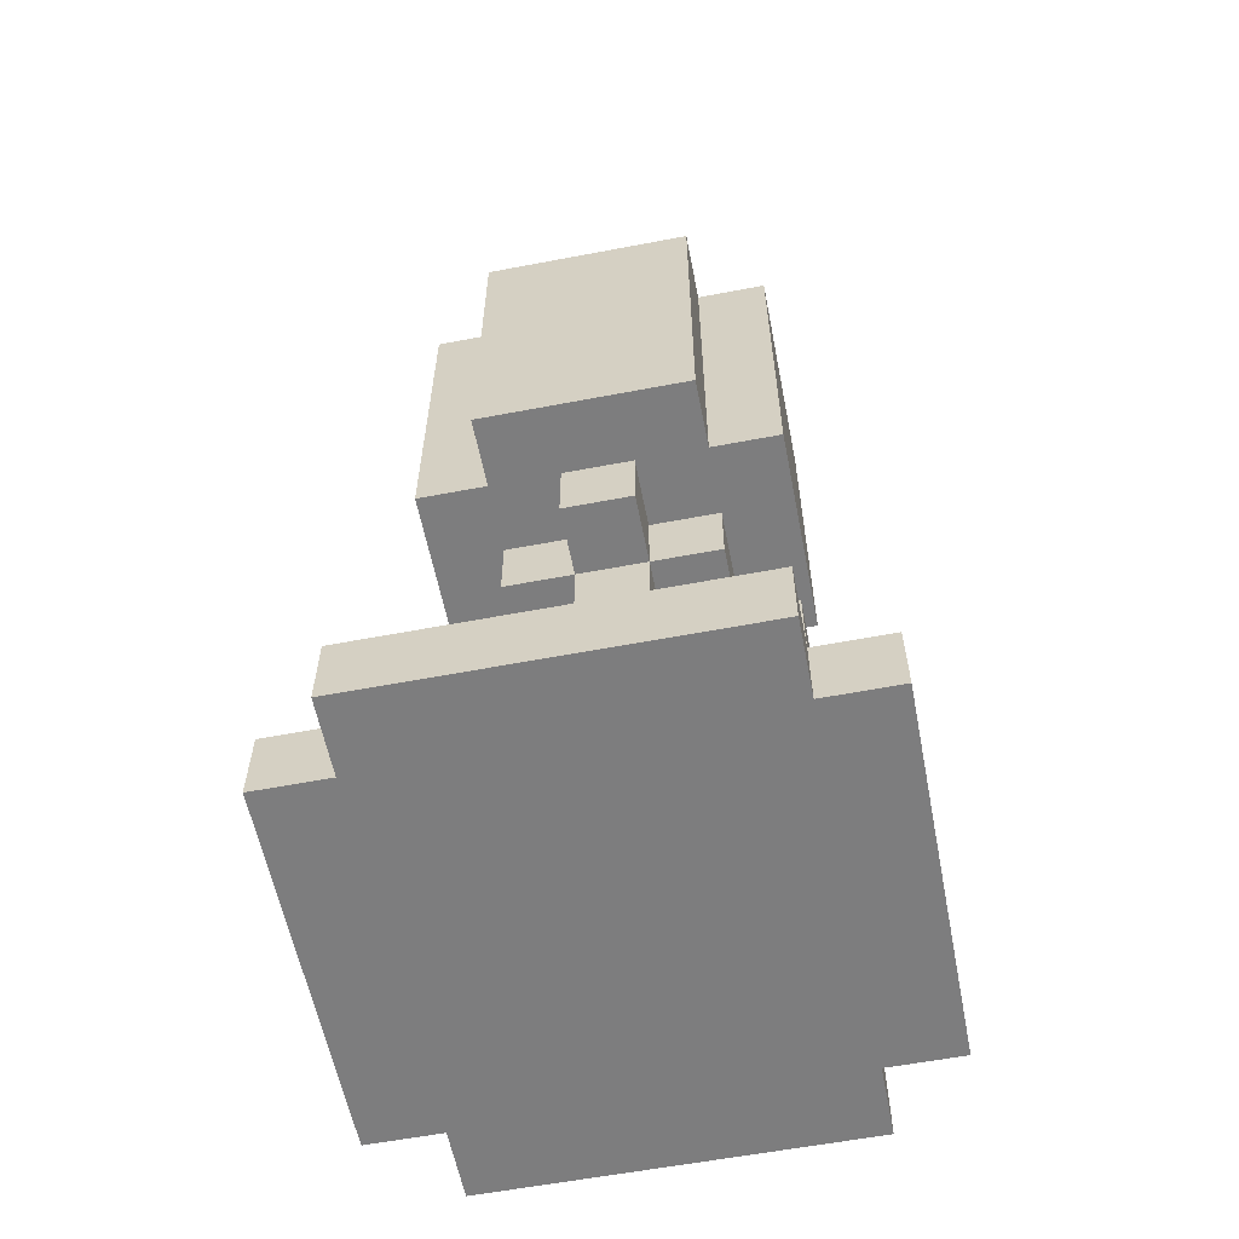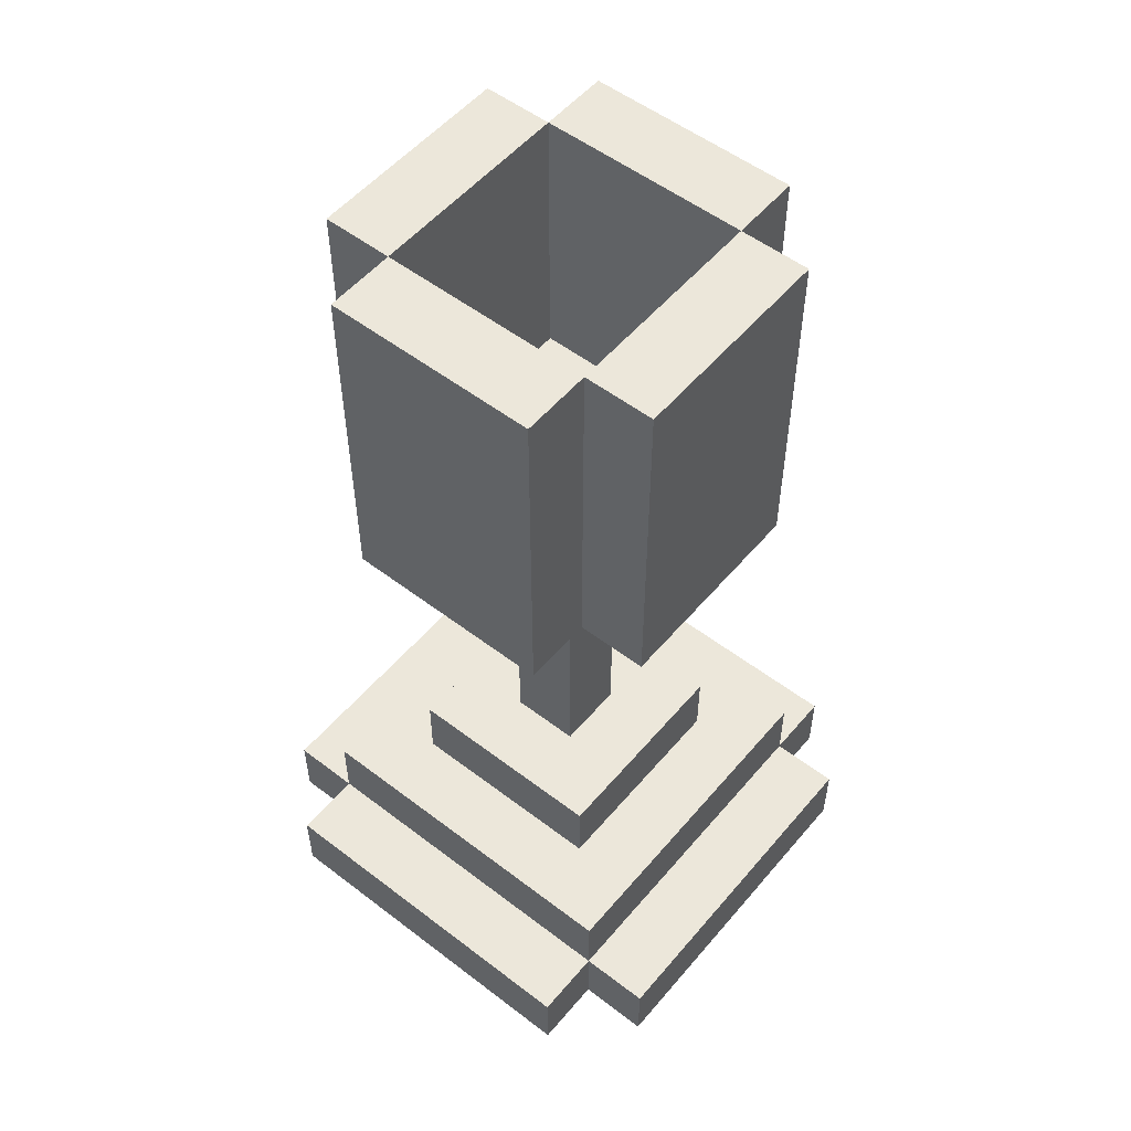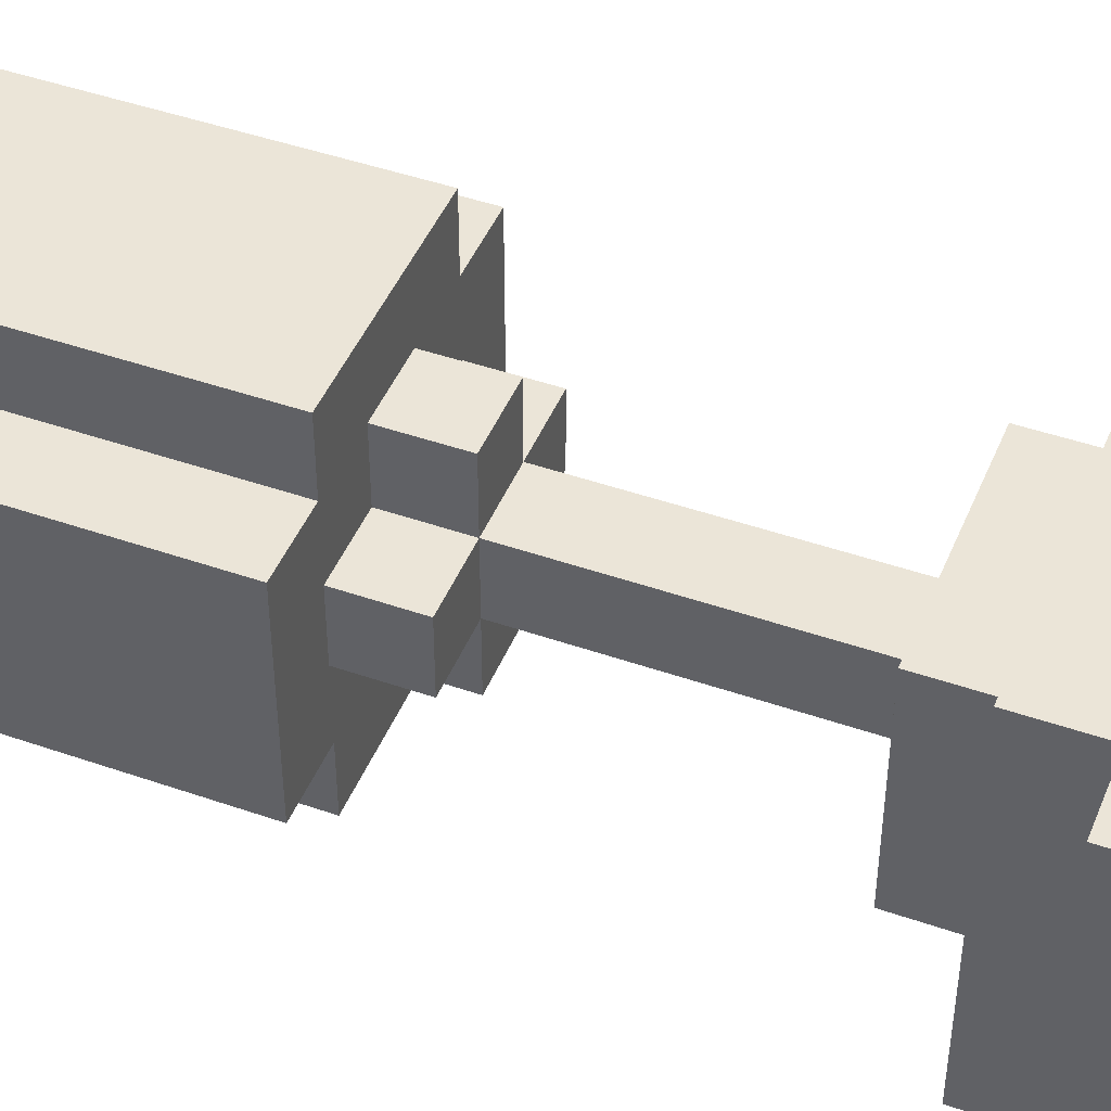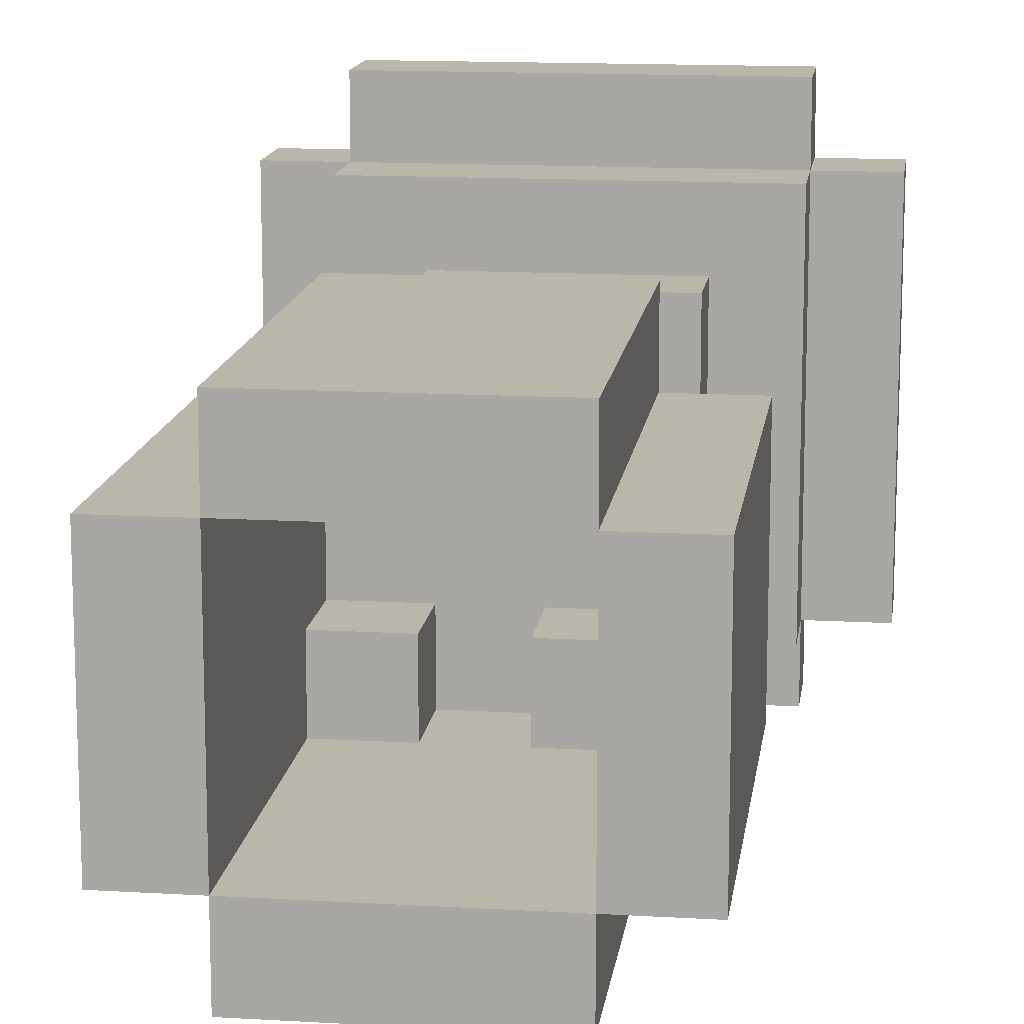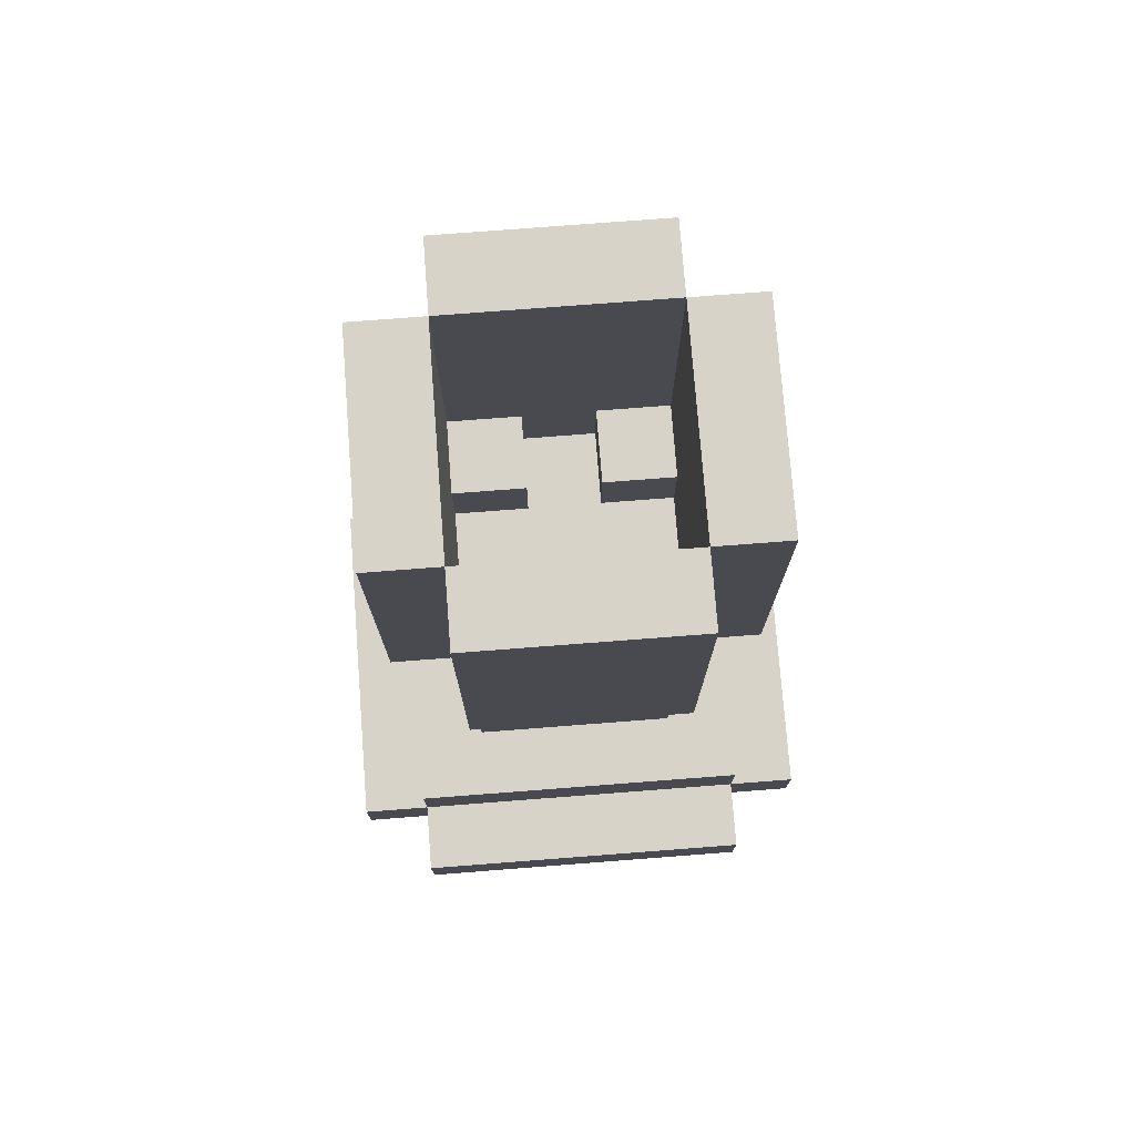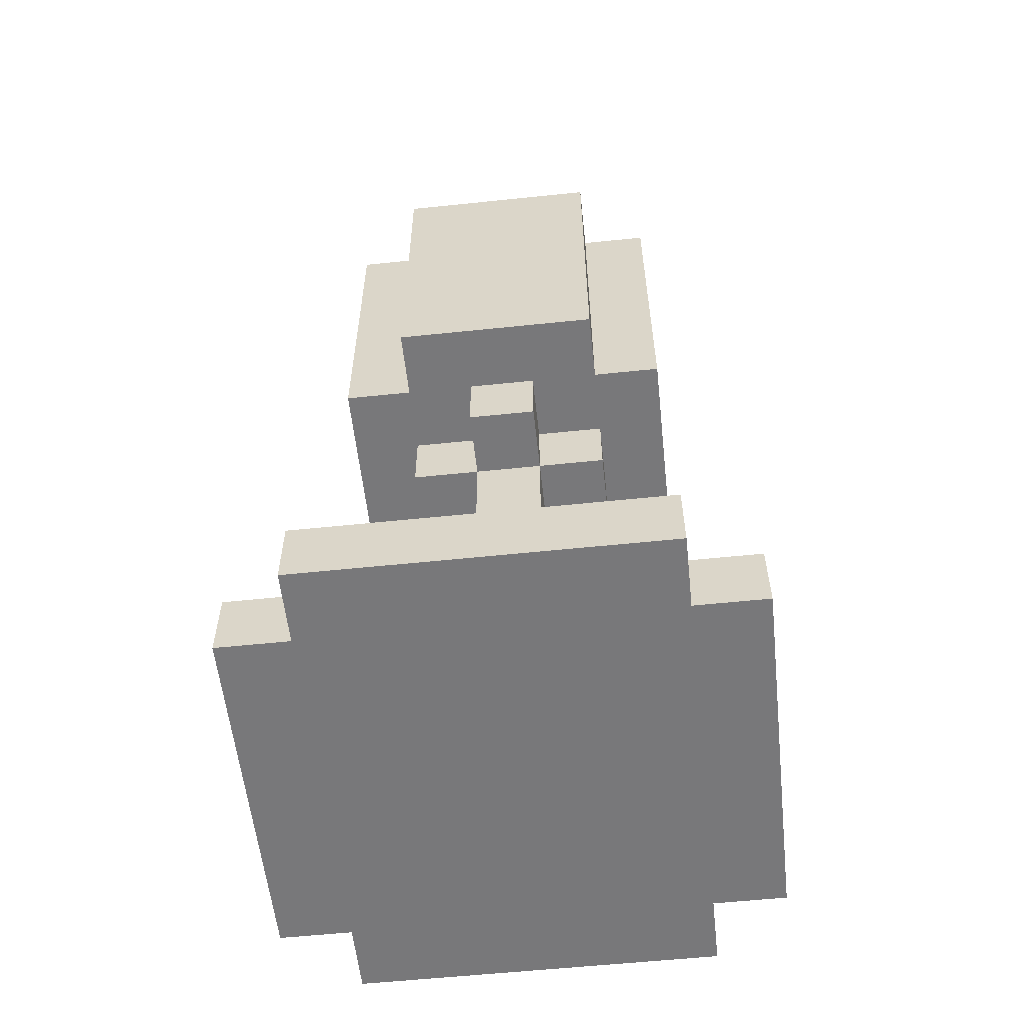
<metadata>
{"format":"obj","ext":"obj","renderer":"f3d","projection":"perspective","resolution":1024,"background":"white","views":[{"elev":-59.2,"azim":11.1,"up":"+Y"},{"elev":53.7,"azim":39.2,"up":"+Y"},{"elev":45.8,"azim":-68.2,"up":"+Z"},{"elev":13.9,"azim":-172.5,"up":"+Z"},{"elev":76.0,"azim":175.6,"up":"+Y"},{"elev":-57.6,"azim":-83.8,"up":"+Y"}]}
</metadata>
<code>
g trophie copper B
v -4 0 2
v -4 0 -3
v -4 1 2
v -4 1 -3
v -3 0 3
v -3 0 2
v -3 0 -3
v -3 0 -4
v -3 1 3
v -3 1 2
v -3 1 -3
v -3 1 -4
v -3 2 2
v -3 2 -3
v -3 8 1
v -3 8 -2
v -3 13 1
v -3 13 -2
v -2 2 1
v -2 2 -2
v -2 3 1
v -2 3 -2
v -2 7 -0
v -2 7 -1
v -2 8 2
v -2 8 1
v -2 8 -0
v -2 8 -1
v -2 8 -2
v -2 8 -3
v -2 13 2
v -2 13 1
v -2 13 -2
v -2 13 -3
v -1 3 -0
v -1 3 -1
v -1 7 1
v -1 7 -0
v -1 7 -1
v -1 7 -2
v -1 8 1
v -1 8 -0
v -1 8 -1
v -1 8 -2
v 0 8 1
v 0 8 -0
v 0 8 -1
v 0 8 -2
v 0 9 1
v 0 9 -0
v 0 9 -1
v 0 9 -2
v 1 8 -0
v 1 8 -1
v 1 9 1
v 1 9 -0
v 1 9 -1
v 1 9 -2
v 1 13 1
v 1 13 -2
v -2 8 -0
v -2 8 -1
v -2 9 1
v -2 9 -0
v -2 9 -1
v -2 9 -2
v -2 13 1
v -2 13 -2
v -1 8 1
v -1 8 -0
v -1 8 -1
v -1 8 -2
v -1 9 1
v -1 9 -0
v -1 9 -1
v -1 9 -2
v 0 3 -0
v 0 3 -1
v 0 7 1
v 0 7 -0
v 0 7 -1
v 0 7 -2
v 0 8 1
v 0 8 -0
v 0 8 -1
v 0 8 -2
v 1 2 1
v 1 2 -2
v 1 3 1
v 1 3 -2
v 1 7 -0
v 1 7 -1
v 1 8 2
v 1 8 1
v 1 8 -0
v 1 8 -1
v 1 8 -2
v 1 8 -3
v 1 13 2
v 1 13 1
v 1 13 -2
v 1 13 -3
v 2 0 3
v 2 0 2
v 2 0 -3
v 2 0 -4
v 2 1 3
v 2 1 2
v 2 1 -3
v 2 1 -4
v 2 2 2
v 2 2 -3
v 2 8 1
v 2 8 -2
v 2 13 1
v 2 13 -2
v 3 0 2
v 3 0 -3
v 3 1 2
v 3 1 -3
v -3 0 3
v -3 1 3
v 2 0 3
v 2 1 3
v -4 0 2
v -4 1 2
v -3 0 2
v -3 1 2
v -3 2 2
v -2 8 2
v -2 13 2
v 1 8 2
v 1 13 2
v 2 0 2
v 2 1 2
v 2 2 2
v 3 0 2
v 3 1 2
v -3 8 1
v -3 13 1
v -2 2 1
v -2 3 1
v -2 8 1
v -2 13 1
v -1 7 1
v -1 8 1
v 0 7 1
v 0 8 1
v 1 2 1
v 1 3 1
v 1 8 1
v 1 13 1
v 2 8 1
v 2 13 1
v -2 7 -0
v -2 8 -0
v -1 3 -0
v -1 7 -0
v -1 8 -0
v 0 3 -0
v 0 7 -0
v 0 8 -0
v 1 7 -0
v 1 8 -0
v -2 8 -1
v -2 9 -1
v -1 8 -1
v -1 9 -1
v 0 8 -1
v 0 9 -1
v 1 8 -1
v 1 9 -1
v -2 9 -2
v -2 13 -2
v -1 8 -2
v -1 9 -2
v 0 8 -2
v 0 9 -2
v 1 9 -2
v 1 13 -2
v -2 9 1
v -2 13 1
v -1 8 1
v -1 9 1
v 0 8 1
v 0 9 1
v 1 9 1
v 1 13 1
v -2 8 -0
v -2 9 -0
v -1 8 -0
v -1 9 -0
v 0 8 -0
v 0 9 -0
v 1 8 -0
v 1 9 -0
v -2 7 -1
v -2 8 -1
v -1 3 -1
v -1 7 -1
v -1 8 -1
v 0 3 -1
v 0 7 -1
v 0 8 -1
v 1 7 -1
v 1 8 -1
v -3 8 -2
v -3 13 -2
v -2 2 -2
v -2 3 -2
v -2 8 -2
v -2 13 -2
v -1 7 -2
v -1 8 -2
v 0 7 -2
v 0 8 -2
v 1 2 -2
v 1 3 -2
v 1 8 -2
v 1 13 -2
v 2 8 -2
v 2 13 -2
v -4 0 -3
v -4 1 -3
v -3 0 -3
v -3 1 -3
v -3 2 -3
v -2 8 -3
v -2 13 -3
v 1 8 -3
v 1 13 -3
v 2 0 -3
v 2 1 -3
v 2 2 -3
v 3 0 -3
v 3 1 -3
v -3 0 -4
v -3 1 -4
v 2 0 -4
v 2 1 -4
v -3 0 3
v 2 0 3
v -4 0 2
v -3 0 2
v 2 0 2
v 3 0 2
v -4 0 -3
v -3 0 -3
v 2 0 -3
v 3 0 -3
v -3 0 -4
v 2 0 -4
v -1 7 1
v 0 7 1
v -2 7 -0
v -1 7 -0
v 0 7 -0
v 1 7 -0
v -2 7 -1
v -1 7 -1
v 0 7 -1
v 1 7 -1
v -1 7 -2
v 0 7 -2
v -2 8 2
v 1 8 2
v -3 8 1
v -2 8 1
v -1 8 1
v 0 8 1
v 1 8 1
v 2 8 1
v -2 8 -0
v -1 8 -0
v 0 8 -0
v 1 8 -0
v -2 8 -1
v -1 8 -1
v 0 8 -1
v 1 8 -1
v -3 8 -2
v -2 8 -2
v -1 8 -2
v 0 8 -2
v 1 8 -2
v 2 8 -2
v -2 8 -3
v 1 8 -3
v -3 1 3
v 2 1 3
v -4 1 2
v -3 1 2
v 2 1 2
v 3 1 2
v -4 1 -3
v -3 1 -3
v 2 1 -3
v 3 1 -3
v -3 1 -4
v 2 1 -4
v -3 2 2
v 2 2 2
v -2 2 1
v 1 2 1
v -2 2 -2
v 1 2 -2
v -3 2 -3
v 2 2 -3
v -2 3 1
v 1 3 1
v -1 3 -0
v 0 3 -0
v -1 3 -1
v 0 3 -1
v -2 3 -2
v 1 3 -2
v -1 8 1
v 0 8 1
v -2 8 -0
v -1 8 -0
v 0 8 -0
v 1 8 -0
v -2 8 -1
v -1 8 -1
v 0 8 -1
v 1 8 -1
v -1 8 -2
v 0 8 -2
v -2 9 1
v -1 9 1
v 0 9 1
v 1 9 1
v -2 9 -0
v -1 9 -0
v 0 9 -0
v 1 9 -0
v -2 9 -1
v -1 9 -1
v 0 9 -1
v 1 9 -1
v -2 9 -2
v -1 9 -2
v 0 9 -2
v 1 9 -2
v -2 13 2
v 1 13 2
v -3 13 1
v -2 13 1
v 1 13 1
v 2 13 1
v -3 13 -2
v -2 13 -2
v 1 13 -2
v 2 13 -2
v -2 13 -3
v 1 13 -3
f 3 2 1
f 4 2 3
f 9 6 5
f 10 6 9
f 11 8 7
f 12 8 11
f 13 11 10
f 14 11 13
f 17 16 15
f 18 16 17
f 21 20 19
f 22 20 21
f 27 24 23
f 28 24 27
f 31 26 25
f 32 26 31
f 33 30 29
f 34 30 33
f 38 36 35
f 39 36 38
f 41 38 37
f 42 38 41
f 43 40 39
f 44 40 43
f 49 46 45
f 50 46 49
f 51 48 47
f 52 48 51
f 56 54 53
f 57 54 56
f 59 56 55
f 59 58 57
f 59 57 56
f 60 58 59
f 61 62 64
f 64 62 65
f 63 64 67
f 65 66 67
f 64 65 67
f 67 66 68
f 69 70 73
f 73 70 74
f 71 72 75
f 75 72 76
f 77 78 80
f 80 78 81
f 79 80 83
f 83 80 84
f 81 82 85
f 85 82 86
f 87 88 89
f 89 88 90
f 91 92 95
f 95 92 96
f 93 94 99
f 99 94 100
f 97 98 101
f 101 98 102
f 103 104 107
f 107 104 108
f 105 106 109
f 109 106 110
f 108 109 111
f 111 109 112
f 113 114 115
f 115 114 116
f 117 118 119
f 119 118 120
f 123 122 121
f 124 122 123
f 127 126 125
f 128 126 127
f 132 131 130
f 133 131 132
f 135 129 128
f 136 129 135
f 137 135 134
f 138 135 137
f 143 140 139
f 144 140 143
f 147 146 145
f 148 146 147
f 149 142 141
f 150 142 149
f 153 152 151
f 154 152 153
f 158 156 155
f 159 156 158
f 160 158 157
f 161 158 160
f 163 162 161
f 164 162 163
f 167 166 165
f 168 166 167
f 171 170 169
f 172 170 171
f 176 174 173
f 177 176 175
f 178 174 176
f 178 176 177
f 179 174 178
f 180 174 179
f 181 182 184
f 183 184 185
f 184 182 186
f 185 184 186
f 186 182 187
f 187 182 188
f 189 190 191
f 191 190 192
f 193 194 195
f 195 194 196
f 197 198 200
f 200 198 201
f 199 200 202
f 202 200 203
f 203 204 205
f 205 204 206
f 207 208 211
f 211 208 212
f 213 214 215
f 215 214 216
f 209 210 217
f 217 210 218
f 219 220 221
f 221 220 222
f 223 224 225
f 225 224 226
f 228 229 230
f 230 229 231
f 226 227 233
f 233 227 234
f 232 233 235
f 235 233 236
f 237 238 239
f 239 238 240
f 244 242 241
f 245 242 244
f 247 244 243
f 247 246 245
f 247 245 244
f 248 246 247
f 249 246 248
f 250 246 249
f 251 249 248
f 252 249 251
f 256 254 253
f 257 254 256
f 259 256 255
f 260 256 259
f 261 258 257
f 262 258 261
f 263 261 260
f 264 261 263
f 268 266 265
f 269 266 268
f 270 266 269
f 271 266 270
f 273 268 267
f 273 269 268
f 274 269 273
f 275 272 271
f 275 271 270
f 276 272 275
f 277 273 267
f 280 272 276
f 281 278 277
f 281 277 267
f 282 278 281
f 283 278 282
f 284 280 279
f 285 272 280
f 285 280 284
f 286 272 285
f 287 283 282
f 287 284 283
f 287 285 284
f 288 285 287
f 289 290 292
f 292 290 293
f 291 292 295
f 295 292 296
f 293 294 297
f 297 294 298
f 296 297 299
f 299 297 300
f 301 302 303
f 303 302 304
f 301 303 305
f 304 302 306
f 301 305 307
f 305 306 307
f 306 302 308
f 307 306 308
f 309 310 311
f 311 310 312
f 309 311 313
f 312 310 314
f 309 313 315
f 313 314 315
f 314 310 316
f 315 314 316
f 317 318 320
f 320 318 321
f 319 320 323
f 321 322 323
f 320 321 323
f 323 322 324
f 324 322 325
f 325 322 326
f 324 325 327
f 327 325 328
f 329 330 333
f 333 330 334
f 331 332 335
f 335 332 336
f 337 338 341
f 341 338 342
f 339 340 343
f 343 340 344
f 345 346 348
f 348 346 349
f 347 348 351
f 351 348 352
f 349 350 353
f 353 350 354
f 352 353 355
f 355 353 356

</code>
